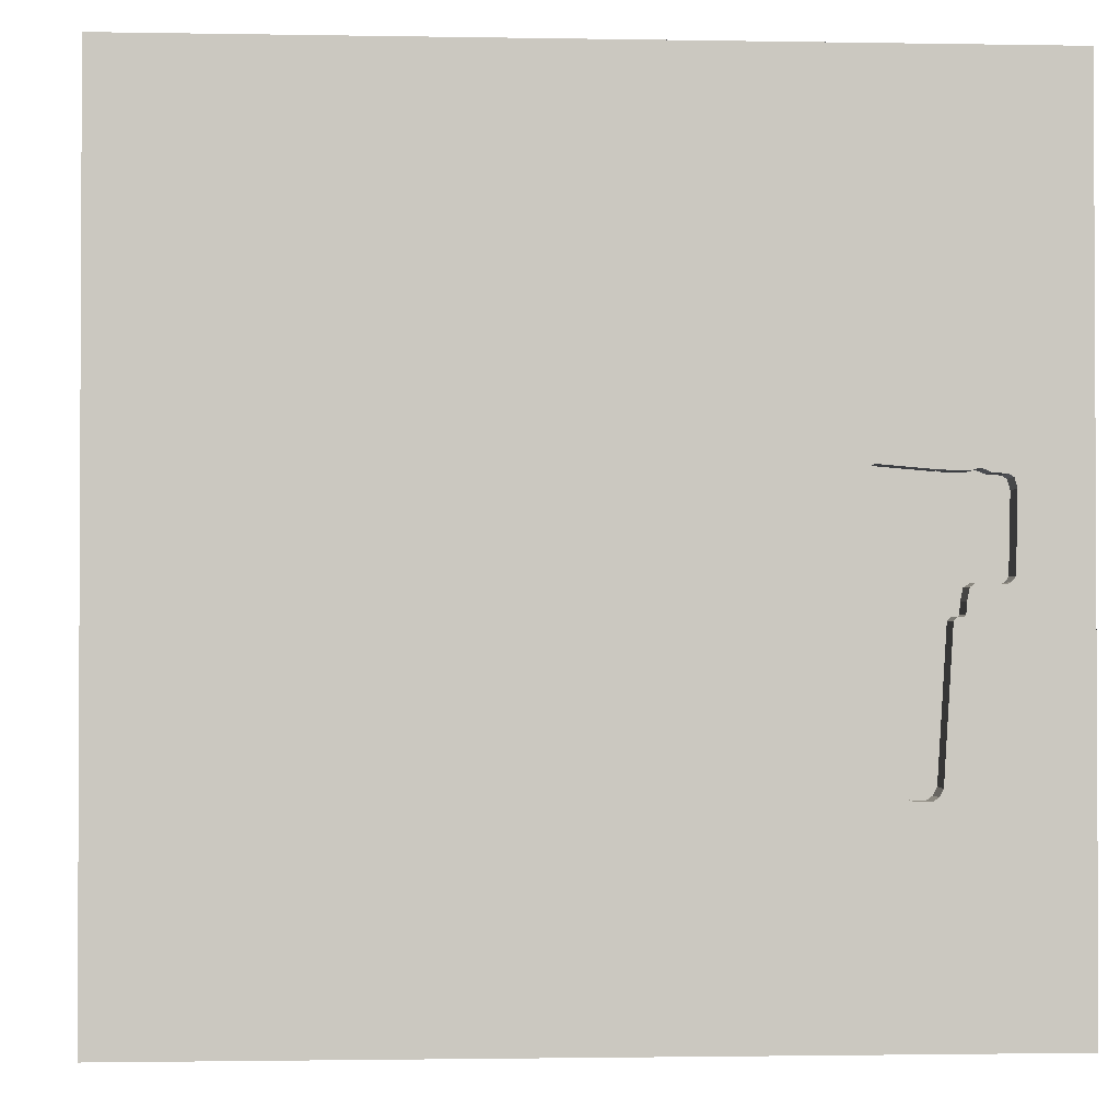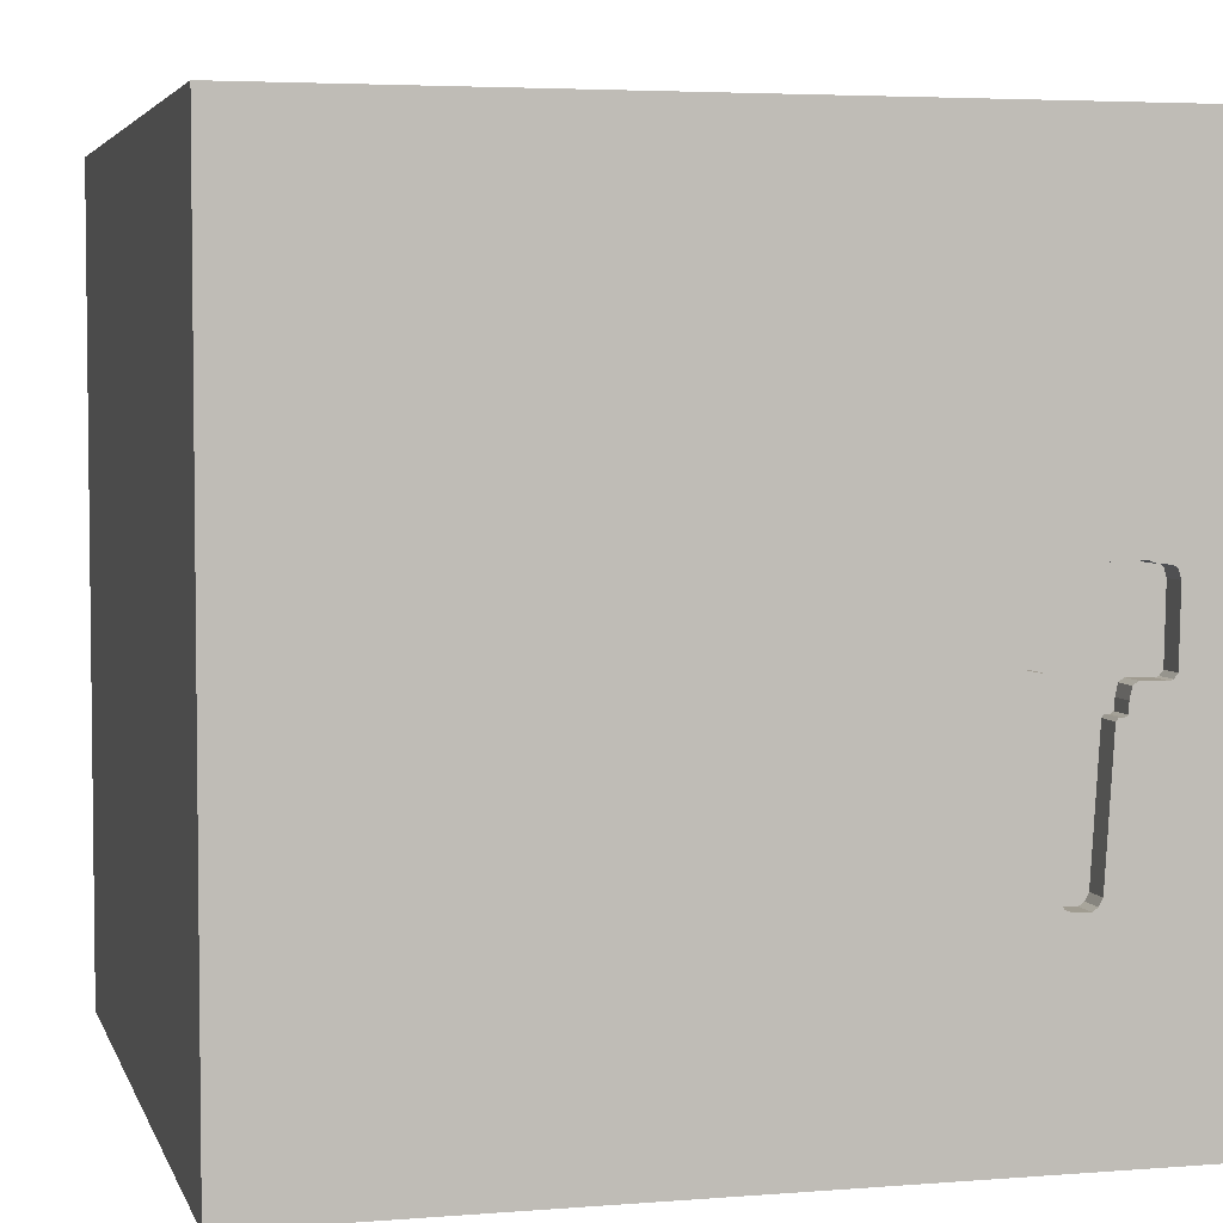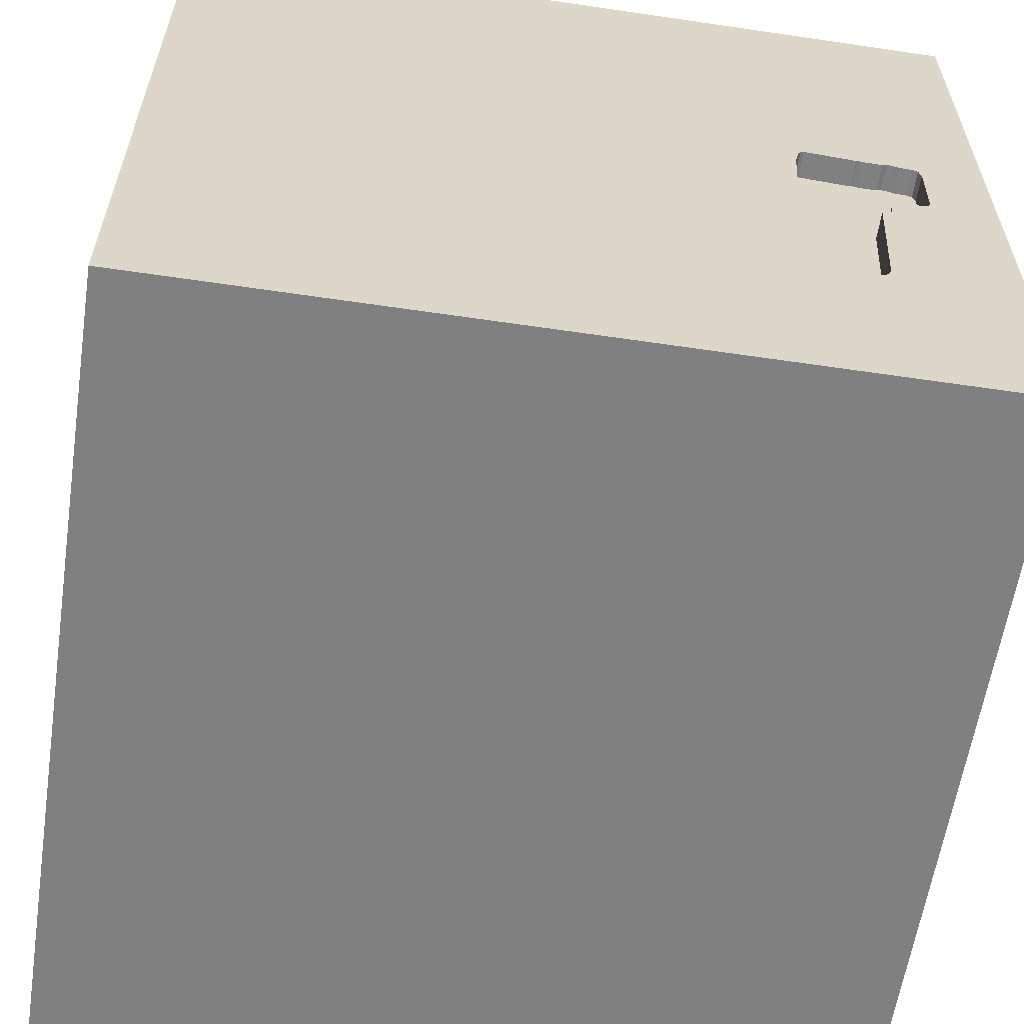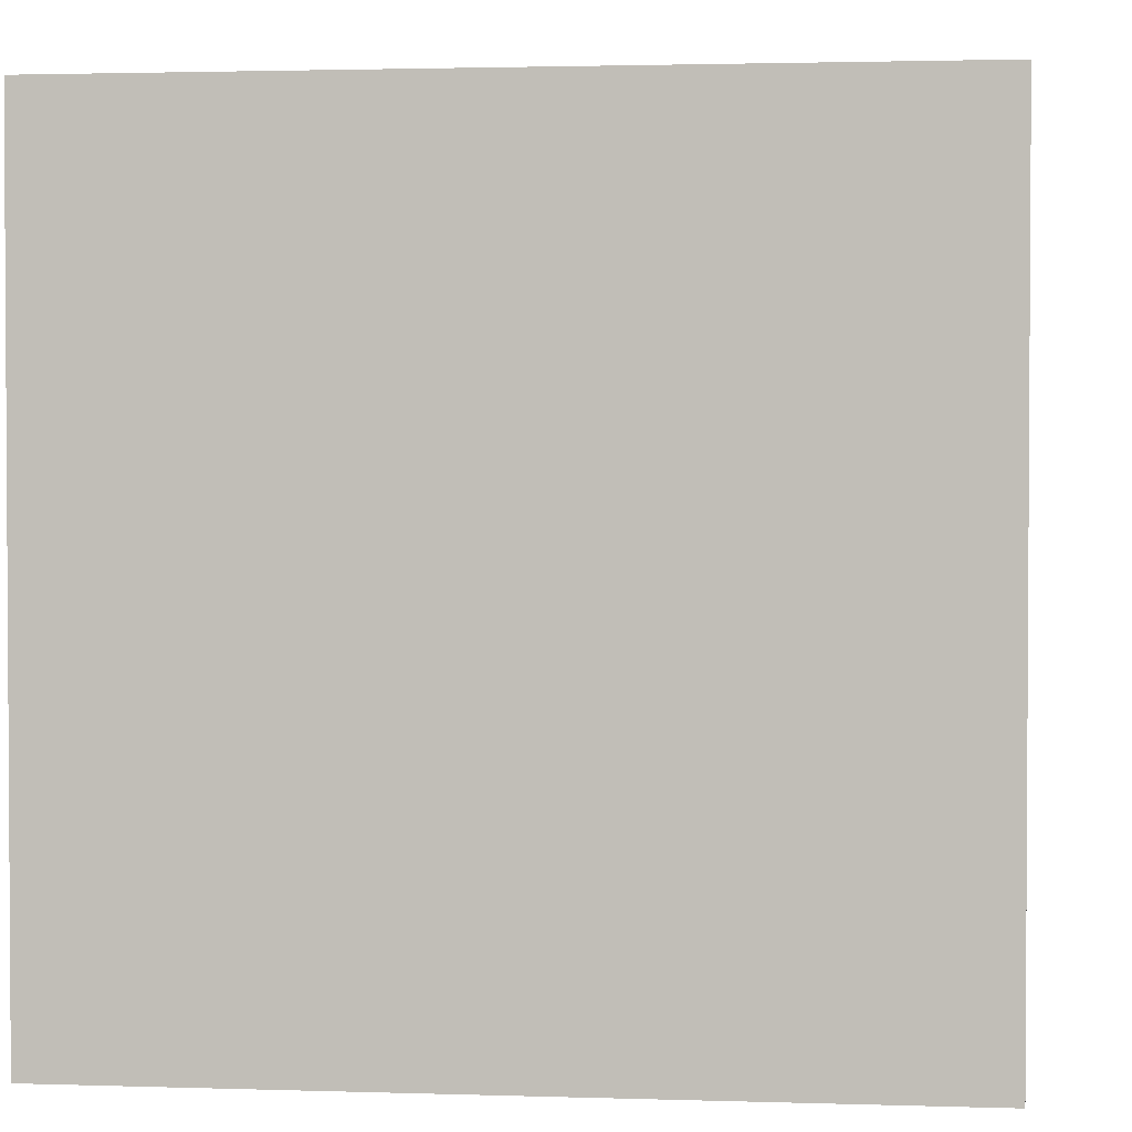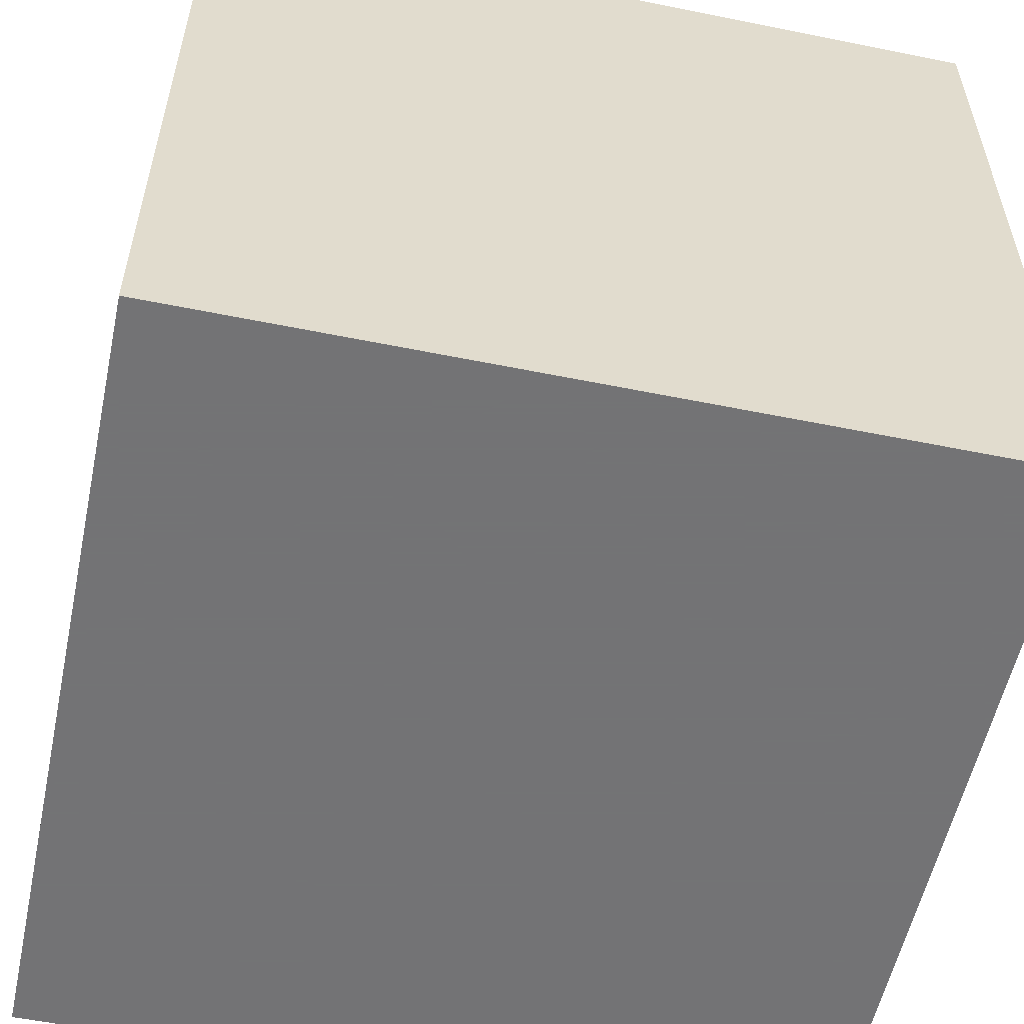
<metadata>
{"format":"obj","ext":"obj","renderer":"f3d","projection":"perspective","resolution":1024,"background":"white","views":[{"elev":-1.6,"azim":176.2,"up":"+Z"},{"elev":4.3,"azim":165.5,"up":"+Z"},{"elev":-60.1,"azim":171.4,"up":"+Z"},{"elev":2.1,"azim":96.5,"up":"+Y"},{"elev":-56.0,"azim":-12.0,"up":"+Y"}]}
</metadata>
<code>
o key_150
v -1.052 1.5 0.2273
v -1.006 1.5 -0.7567
v -1.006 1.4 -0.7567
v -0.8071 1.5 -0.07169
v -0.8071 1.4 -0.07169
v -0.9574 1.5 -0.7563
v -0.9574 1.4 -0.7563
v -0.9042 1.5 -0.1179
v -0.9115 -1.081 -1.5
v -0.8854 -0.8333 1.5
v -0.651 0.6315 -1.5
v -1.042 1.237 -1.5
v -1.068 1.185 1.5
v -1.094 -1.5 -0.02604
v -0.8333 -1.5 -1.5
v -0.9346 1.5 0.2369
v -0.838 1.5 0.2451
v -1.068 1.5 0.9766
v -0.9398 1.5 -0.2175
v -0.9896 1.5 -1.5
v -0.5143 1.5 -1.029
v -0.8333 1.5 1.5
v -0.9176 1.5 -0.6291
v -0.9176 1.4 -0.6291
v -1.264 1.5 0.1733
v -1.025 1.5 -0.7428
v 0.1693 0.625 -1.5
v 0.4167 0.3906 1.5
v 0.4297 -0.1562 -1.5
v 0.6641 1.25 -1.5
v 0.1693 1.152 1.5
v 0.651 -0.7682 -1.5
v 0.625 -0.5469 1.5
v 0.638 -1.5 -0.6771
v 0.4427 -1.5 0.1562
v -0.01302 -1.5 1.276
v 0.4687 -1.5 0.625
v 0.4687 -1.5 -1.5
v 0.3906 -1.5 -1.237
v 0.4167 -1.5 1.5
v 0.4687 1.5 0.2083
v 0.6315 1.5 1.081
v 0.1042 1.5 -0.3646
v 0.1562 1.5 -1.5
v 0.2083 1.5 -1.198
v 0.4167 1.5 1.5
v 0.07161 -1.146 -1.5
v 0.6771 -1.263 1.5
v -1.07 1.5 -0.2204
v -1.07 1.4 -0.2204
v -0.8985 1.5 -0.1044
v -0.9218 1.5 -0.7448
v -0.9218 1.4 -0.7448
v -0.8937 1.5 -0.09283
v 0.02604 -1.094 1.5
v -0.1562 0.4427 1.5
v -0.05208 -0 1.5
v -0.1823 1.211 -1.5
v 0 -0.4688 1.5
v -0.1562 -1.5 -0.8333
v 0 -1.5 0.05208
v -0.1562 -1.5 0.625
v -0.1562 -1.5 -1.5
v -0.1562 -1.5 -0.4167
v -0.2083 -1.5 1.5
v -0.2474 1.5 0.4036
v -0.2083 1.5 1.198
v -0.1562 1.5 1.5
v -0.838 1.4 0.2451
v -1.098 1.5 -0.2102
v -1.098 1.4 -0.2102
v -0.9398 1.4 -0.2175
v -1.12 1.5 -0.1205
v -1.12 1.4 -0.1205
v -0.9365 1.5 -0.7519
v -0.9365 1.4 -0.7519
v 1.081 -1.172 -1.5
v 1.185 -1.12 1.5
v 0.9896 0.4818 -1.5
v 1.042 0.5078 1.5
v 1.25 -0.2083 1.5
v 1.211 1.042 -1.5
v 1.5 1.5 1.5
v 1.146 -0.2995 -1.5
v 1.016 -1.5 0.3516
v 1.25 -1.5 -0
v 1.25 -1.5 1.003
v 1.074 -1.5 -0.3255
v 1.5 -1.5 -1.5
v 1.198 -1.5 -1.12
v 1.5 -1.5 1.5
v 1.042 1.5 -1.042
v 1.224 1.5 0.5729
v 1.12 1.5 -0.2083
v -1.144 1.5 0.2332
v -1.144 1.4 0.2332
v -1.025 1.4 -0.7428
v -1.259 1.5 -0.08756
v -1.259 1.4 -0.08756
v -0.8255 1.5 0.2399
v -0.8255 1.4 0.2399
v -1.139 1.5 -0.1067
v -0.9314 1.5 -0.2078
v -0.9314 1.4 -0.2078
v -0.9081 1.5 -0.7226
v -0.9081 1.4 -0.7226
v -1.054 1.5 -0.4868
v -1.261 1.5 0.02875
v -1.162 1.5 0.2319
v -0.638 0.3906 1.5
v -0.3516 -0.319 -1.5
v -0.625 -1.5 -0.625
v -0.4687 -1.5 0.1823
v -0.599 -1.5 1.081
v -0.4687 -1.5 -1.25
v -0.599 1.5 -0.2604
v -0.7965 1.5 0.0831
v -0.5208 -0.4427 1.5
v -1.5 -0.8333 0.4167
v -1.5 -0.6771 -0
v -1.5 -1.042 1.25
v -1.5 -0.9896 -1.5
v -1.5 -0.9896 1.5
v -1.5 0.3385 -1.055
v -1.5 0.6771 0.625
v -1.5 0.625 0
v -1.5 0.3776 1.042
v -1.5 0.6641 -0.5143
v -1.5 0.2083 -1.5
v -1.5 0.1562 1.5
v -1.5 -0.1823 -1.068
v -1.5 -0.1562 0.4687
v -1.5 -0.05208 -0
v -1.5 -0.2604 1.211
v -1.5 0 -0.4687
v -1.5 1.224 0.4948
v -1.5 1.016 1.276
v -1.5 1.237 -0.3906
v -1.5 1.5 -1.5
v -1.5 -0.4948 -0.5208
v -1.5 -0.625 -1.198
v -1.5 -0.625 0.8333
v -1.5 -1.5 0.2083
v -1.5 -1.5 0.9896
v -1.5 -1.5 1.5
v -1.5 -1.5 -1.5
v -1.5 -1.5 -0.4167
v -1.5 0.8333 1.5
v -1.5 1.5 0.4167
v -1.5 1.5 -0.2083
v -1.5 1.5 0.9896
v -1.5 1.5 1.5
v -1.5 -1.107 -0.5469
v -1.5 -1.276 0.03906
v -1.5 -1.198 0.8073
v -1.5 -0.4167 -1.5
v -1.5 -0.4167 1.5
v -1.5 0.8333 -1.198
v -1.139 1.4 -0.1067
v -0.9148 1.5 -0.6258
v -1.038 1.5 0.2314
v -1.038 1.4 0.2314
v -0.9137 1.5 -0.2005
v -0.9137 1.4 -0.2005
v -1.028 1.5 0.229
v -1.028 1.4 0.229
v -1.08 1.5 -0.2089
v -1.08 1.4 -0.2089
v 0.651 -1.5 1.198
v 0.8333 1.5 -1.5
v -0.8937 1.4 -0.09283
v -0.8152 1.5 0.2224
v -0.8152 1.4 0.2224
v -1.039 1.5 -0.7164
v -1.039 1.4 -0.7164
v -0.8015 1.5 0.1565
v -0.7924 1.5 -0.0646
v 1.5 -1.042 1.133
v 1.5 -1.042 -0.4688
v 1.5 -0.8333 -1.5
v 1.5 -0.9896 1.5
v 1.5 0.4948 0.6641
v 1.5 0.07161 1.087
v 1.5 0.2995 -0.3906
v 1.5 0.4688 -1.5
v 1.5 0.4167 -1.198
v 1.5 0.4167 1.5
v 1.5 -0.1562 -1.5
v 1.5 -0.3125 -1.126
v 1.5 -0.2083 1.5
v 1.5 1.042 0.4167
v 1.5 1.12 1.042
v 1.5 1.12 -0.3906
v 1.5 1.5 -1.5
v 1.5 1.042 -1.198
v 1.5 -0.3516 0.319
v 1.5 -1.5 -0.8333
v 1.5 -1.5 0.4167
v 1.5 -1.5 -0.1562
v 1.5 -1.5 0.9896
v 1.5 1.5 0.2083
v 1.5 1.5 0.9896
v 1.5 1.5 -0.4167
v 1.5 -1.12 -1.198
v 1.5 -1.198 0.3906
v 1.5 -0.3646 -0.4948
v -0.8015 1.4 0.1565
v -1.111 1.5 -0.1624
v -1.111 1.4 -0.1624
v -1.12 -1.172 1.5
v -1.25 0.599 -1.5
v -1.198 -0.2083 -1.5
v -1.276 -0.05208 1.5
v -1.198 -0.5208 1.5
v -1.263 -1.5 -0.6771
v -1.198 -1.5 0.4427
v -1.139 -1.5 1.003
v -1.146 0.5729 1.5
v -1.198 1.5 -1.042
v -1.354 1.5 0.4167
v -1.125 1.5 0.2254
v -1.125 1.4 0.2254
v -1.233 1.5 -0.1101
v -1.237 1.5 0.2177
v -1.237 1.4 0.2177
v -0.3125 1.055 1.5
v -0.4167 1.5 -1.5
v -0.4167 -1.198 1.5
v -0.9148 1.4 -0.6258
v -0.7872 1.5 -0.05209
v -1.162 1.4 0.2319
v -1.108 1.5 -0.2017
v -1.108 1.4 -0.2017
v 0.8333 -0.1562 1.5
v 0.8333 1.042 1.5
v -1.116 1.5 -0.1353
v -1.264 1.4 0.1733
v -1.245 1.5 -0.1049
v -1.245 1.4 -0.1049
v -1.255 1.5 0.2074
v -1.255 1.4 0.2074
v -1.239 1.5 -0.1075
v -0.9042 1.4 -0.1179
v -1.189 1.5 0.221
v -1.233 1.4 -0.1101
v -1.144 1.5 -0.1068
v -1.052 1.4 0.2273
v -0.8641 1.5 -0.08168
v -0.8641 1.4 -0.08168
v -0.7924 1.4 -0.0646
v -1.189 1.4 0.221
v -0.7872 1.4 -0.05209
f 123 121 145
f 121 144 145
f 210 123 145
f 144 217 145
f 121 155 144
f 210 214 123
f 157 121 123
f 155 143 144
f 144 216 217
f 217 114 145
f 65 210 145
f 10 214 210
f 214 157 123
f 157 134 121
f 143 216 144
f 114 65 145
f 65 228 210
f 121 142 155
f 155 154 143
f 214 213 157
f 130 134 157
f 134 142 121
f 119 154 155
f 114 36 65
f 228 10 210
f 213 130 157
f 65 55 228
f 142 119 155
f 143 14 216
f 216 114 217
f 228 118 10
f 10 118 214
f 154 147 143
f 216 113 114
f 40 55 65
f 130 127 134
f 134 132 142
f 119 120 154
f 147 14 143
f 36 40 65
f 40 48 55
f 148 127 130
f 132 119 142
f 147 215 14
f 55 118 228
f 118 213 214
f 213 148 130
f 154 153 147
f 14 113 216
f 113 62 114
f 62 36 114
f 55 59 118
f 118 110 213
f 213 218 148
f 127 132 134
f 153 146 147
f 36 169 40
f 91 48 40
f 148 137 127
f 120 153 154
f 146 215 147
f 169 91 40
f 132 120 119
f 110 218 213
f 132 133 120
f 55 33 59
f 118 57 110
f 218 13 148
f 14 112 113
f 113 61 62
f 62 37 36
f 48 33 55
f 59 57 118
f 120 140 153
f 215 112 14
f 37 169 36
f 91 78 48
f 152 137 148
f 137 125 127
f 133 140 120
f 169 87 91
f 13 152 148
f 127 125 132
f 61 37 62
f 57 56 110
f 110 13 218
f 125 133 132
f 112 64 113
f 61 35 37
f 78 33 48
f 33 57 59
f 125 126 133
f 133 135 140
f 140 141 153
f 146 112 215
f 64 61 113
f 37 87 169
f 33 28 57
f 141 146 153
f 37 85 87
f 152 151 137
f 91 181 78
f 56 226 110
f 110 226 13
f 13 22 152
f 18 151 152
f 137 136 125
f 136 126 125
f 126 135 133
f 135 131 140
f 131 141 140
f 9 146 122
f 146 115 112
f 112 60 64
f 35 85 37
f 87 200 91
f 178 181 91
f 234 28 33
f 28 56 57
f 18 152 22
f 126 128 135
f 9 15 146
f 64 35 61
f 178 91 200
f 78 81 33
f 151 136 137
f 141 122 146
f 64 34 35
f 81 234 33
f 15 115 146
f 115 60 112
f 205 178 200
f 181 81 78
f 226 22 13
f 220 151 18
f 151 149 136
f 136 138 126
f 135 124 131
f 141 156 122
f 212 9 122
f 60 34 64
f 85 200 87
f 183 181 178
f 181 190 81
f 234 80 28
f 56 31 226
f 67 18 22
f 220 149 151
f 128 124 135
f 131 156 141
f 212 122 156
f 111 9 212
f 115 39 60
f 35 88 85
f 85 198 200
f 196 178 205
f 196 183 178
f 183 190 181
f 28 31 56
f 66 18 67
f 95 220 18
f 111 47 9
f 34 88 35
f 88 86 85
f 205 200 198
f 226 68 22
f 66 17 18
f 17 95 18
f 149 138 136
f 138 128 126
f 47 15 9
f 15 63 115
f 81 80 234
f 31 68 226
f 67 22 68
f 66 117 176
f 66 176 172
f 66 172 100
f 100 17 66
f 95 17 16
f 16 165 161
f 161 1 95
f 95 16 161
f 224 240 220
f 220 95 109
f 109 244 224
f 220 109 224
f 108 149 220
f 149 150 138
f 131 129 156
f 47 63 15
f 63 39 115
f 39 34 60
f 86 198 85
f 80 235 28
f 95 1 221
f 25 108 220
f 220 240 25
f 108 150 149
f 212 156 129
f 86 199 198
f 235 31 28
f 117 116 230
f 98 150 108
f 128 158 124
f 205 198 199
f 66 116 117
f 116 51 54
f 177 230 116
f 116 54 248
f 4 177 116
f 116 248 4
f 138 158 128
f 124 129 131
f 190 80 81
f 8 51 116
f 107 98 238
f 223 246 107
f 107 238 242
f 107 242 223
f 107 150 98
f 211 212 129
f 11 111 212
f 27 29 111
f 88 199 86
f 182 183 196
f 190 187 80
f 31 46 68
f 42 67 68
f 42 66 67
f 41 43 66
f 43 116 66
f 163 8 116
f 19 103 163
f 116 19 163
f 70 167 49
f 236 208 232
f 246 236 232
f 107 246 232
f 70 49 107
f 107 232 70
f 11 212 211
f 27 111 11
f 32 47 111
f 63 38 39
f 39 90 34
f 179 205 199
f 179 196 205
f 184 182 196
f 183 187 190
f 42 68 46
f 41 66 42
f 73 236 246
f 246 102 73
f 138 139 158
f 29 32 111
f 47 38 63
f 90 88 34
f 206 196 179
f 184 196 206
f 80 83 235
f 160 19 116
f 158 129 124
f 88 197 199
f 235 46 31
f 160 116 105
f 150 139 138
f 158 139 129
f 179 199 197
f 193 182 184
f 192 187 183
f 187 83 80
f 235 83 46
f 94 43 41
f 43 21 116
f 21 105 116
f 105 23 160
f 107 139 150
f 211 129 139
f 79 29 27
f 77 38 47
f 189 206 179
f 193 191 182
f 182 192 183
f 192 83 187
f 42 46 83
f 92 43 94
f 45 21 43
f 105 21 52
f 6 75 219
f 2 6 219
f 219 174 26
f 219 26 2
f 219 107 174
f 219 139 107
f 30 79 27
f 29 84 32
f 32 77 47
f 38 90 39
f 90 197 88
f 93 41 42
f 92 45 43
f 52 21 219
f 75 52 219
f 11 211 12
f 27 11 58
f 82 79 30
f 38 89 90
f 204 179 197
f 189 184 206
f 195 193 184
f 191 192 182
f 94 41 93
f 12 211 139
f 79 84 29
f 77 89 38
f 189 179 204
f 186 184 189
f 195 184 186
f 58 11 12
f 30 27 58
f 84 77 32
f 89 197 90
f 21 139 219
f 89 204 197
f 93 42 83
f 170 45 92
f 44 21 45
f 20 139 21
f 227 58 12
f 44 30 58
f 170 82 30
f 194 193 195
f 201 191 193
f 201 192 191
f 202 93 83
f 201 94 93
f 194 92 94
f 194 170 92
f 170 44 45
f 44 227 21
f 227 20 21
f 20 12 139
f 227 12 20
f 44 58 227
f 170 30 44
f 194 82 170
f 185 79 82
f 185 84 79
f 180 77 84
f 180 89 77
f 180 204 89
f 180 189 204
f 185 186 189
f 185 195 186
f 194 203 193
f 203 201 193
f 201 202 192
f 202 83 192
f 201 93 202
f 203 94 201
f 194 94 203
f 194 185 82
f 185 188 84
f 188 180 84
f 188 189 180
f 185 189 188
f 194 195 185
f 251 237 225
f 251 222 237
f 251 225 244
f 237 241 225
f 222 251 231
f 159 237 222
f 224 244 225
f 244 109 251
f 25 240 241
f 241 237 25
f 225 241 224
f 231 96 222
f 231 251 109
f 159 99 237
f 247 159 222
f 240 224 241
f 96 231 109
f 109 95 96
f 222 96 221
f 245 99 159
f 237 99 108
f 108 25 237
f 159 247 166
f 247 222 1
f 95 221 96
f 221 1 222
f 245 239 99
f 245 159 223
f 99 98 108
f 159 166 171
f 162 166 247
f 242 238 239
f 239 245 242
f 99 239 98
f 159 102 246
f 246 223 159
f 223 242 245
f 159 171 74
f 171 166 207
f 166 162 165
f 1 161 162
f 162 247 1
f 238 98 239
f 159 74 102
f 243 74 171
f 249 171 207
f 166 69 207
f 161 165 162
f 166 165 16
f 73 102 74
f 243 209 74
f 51 8 243
f 243 171 51
f 171 249 54
f 249 207 252
f 69 166 16
f 16 17 69
f 173 207 69
f 74 209 236
f 236 73 74
f 243 168 209
f 171 54 51
f 248 54 249
f 252 5 249
f 252 207 117
f 117 230 252
f 207 173 176
f 101 173 69
f 208 236 209
f 104 168 243
f 168 233 209
f 8 163 164
f 164 243 8
f 4 248 249
f 249 5 4
f 252 250 5
f 207 176 117
f 230 177 252
f 17 100 101
f 101 69 17
f 172 176 173
f 100 172 173
f 173 101 100
f 209 233 208
f 104 72 168
f 164 104 243
f 71 233 168
f 163 103 164
f 250 252 177
f 177 4 5
f 5 250 177
f 232 208 233
f 72 104 19
f 72 50 168
f 104 164 103
f 233 71 232
f 71 168 70
f 103 19 104
f 19 160 72
f 229 50 72
f 49 167 168
f 168 50 49
f 70 232 71
f 167 70 168
f 229 72 160
f 229 24 50
f 160 23 24
f 24 229 160
f 50 24 175
f 50 175 107
f 107 49 50
f 23 105 24
f 24 106 175
f 175 174 107
f 106 24 105
f 7 175 106
f 175 97 174
f 97 175 7
f 76 7 106
f 26 174 97
f 105 52 53
f 53 106 105
f 3 97 7
f 7 76 6
f 106 53 76
f 97 3 26
f 52 75 53
f 3 7 2
f 75 6 76
f 6 2 7
f 76 53 75
f 2 26 3

</code>
